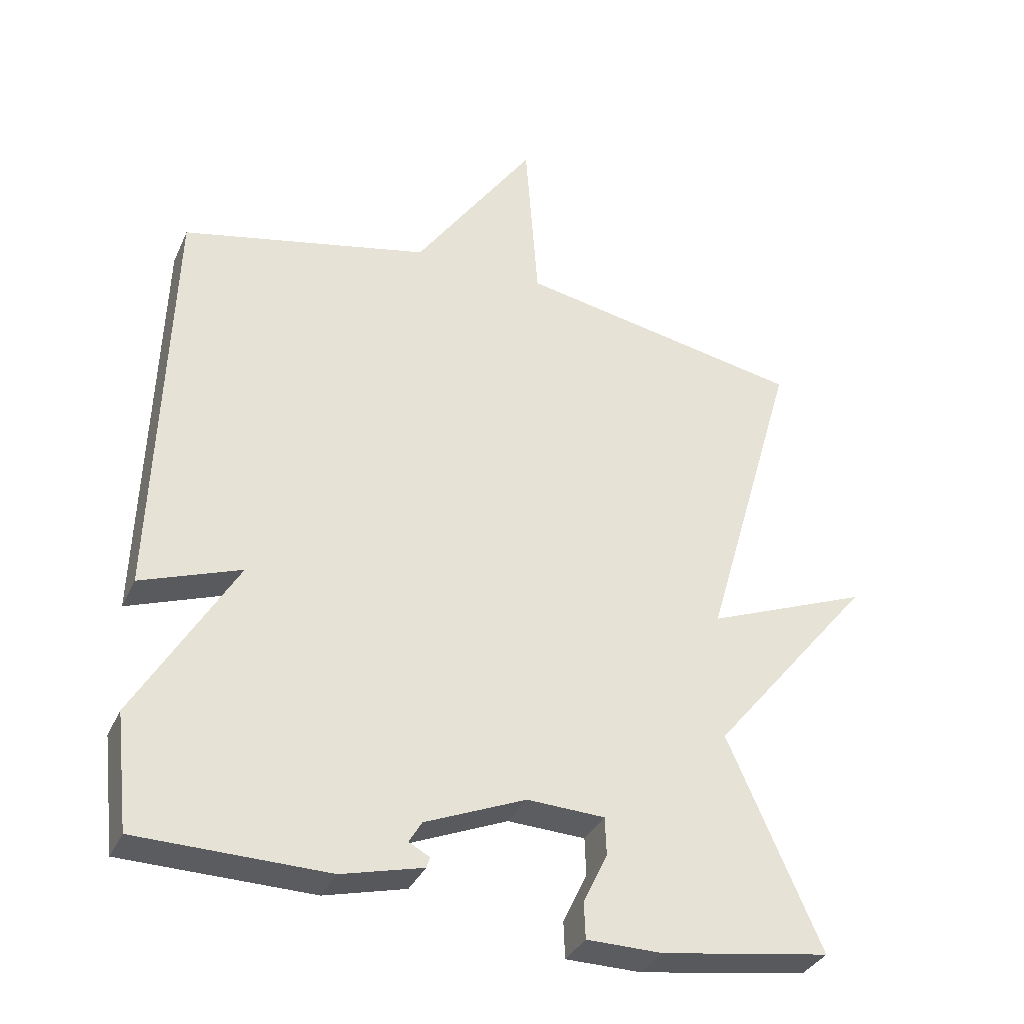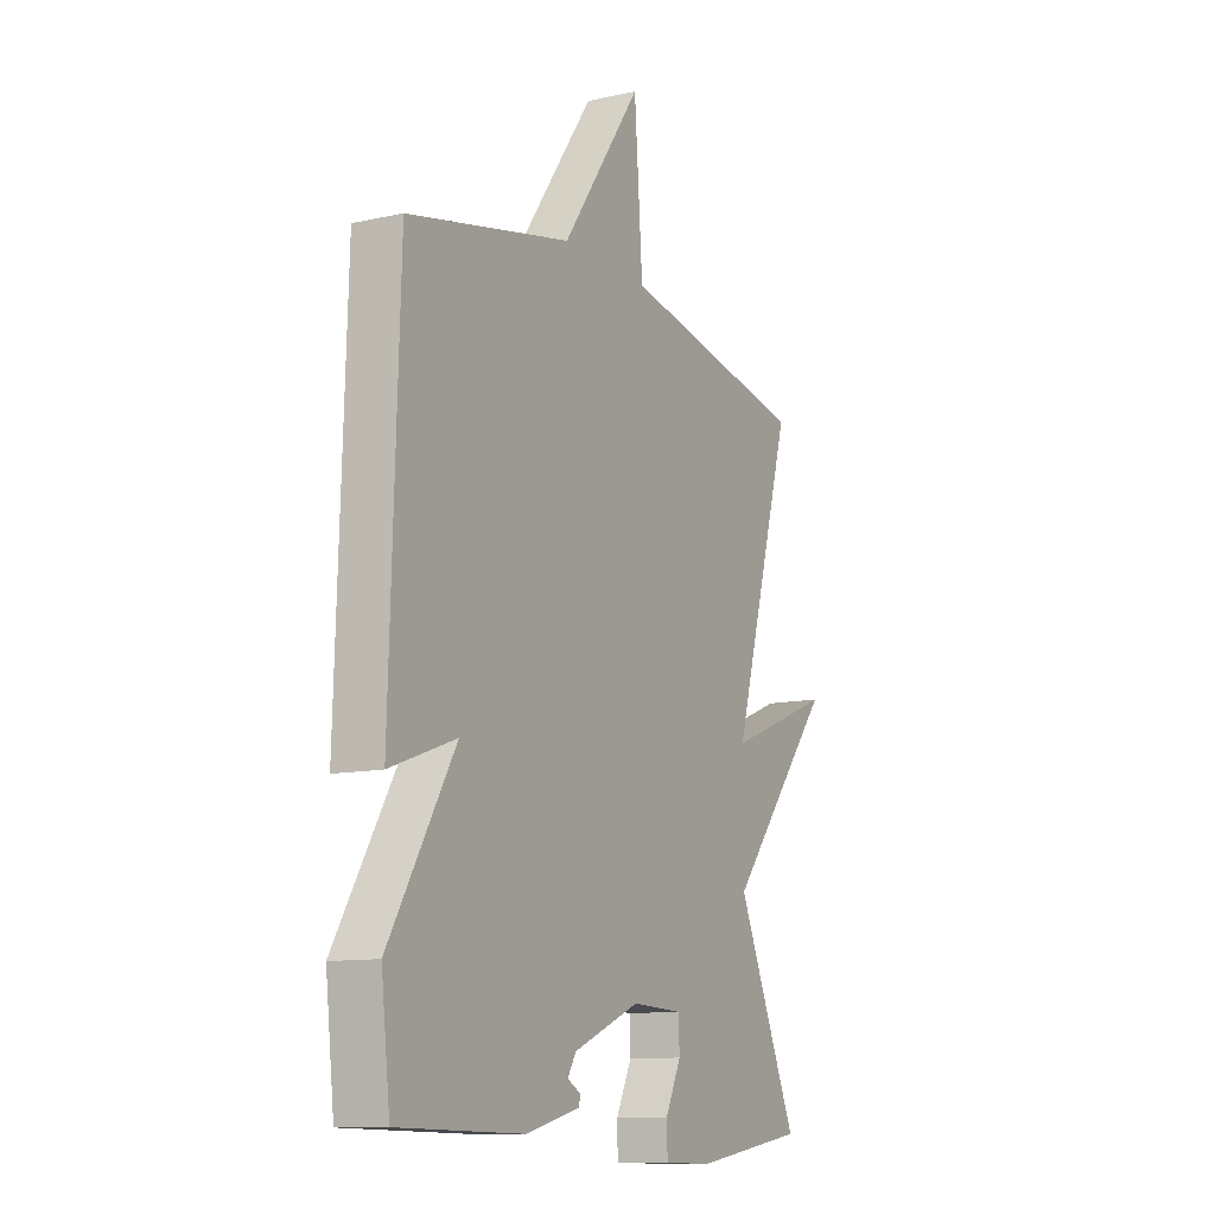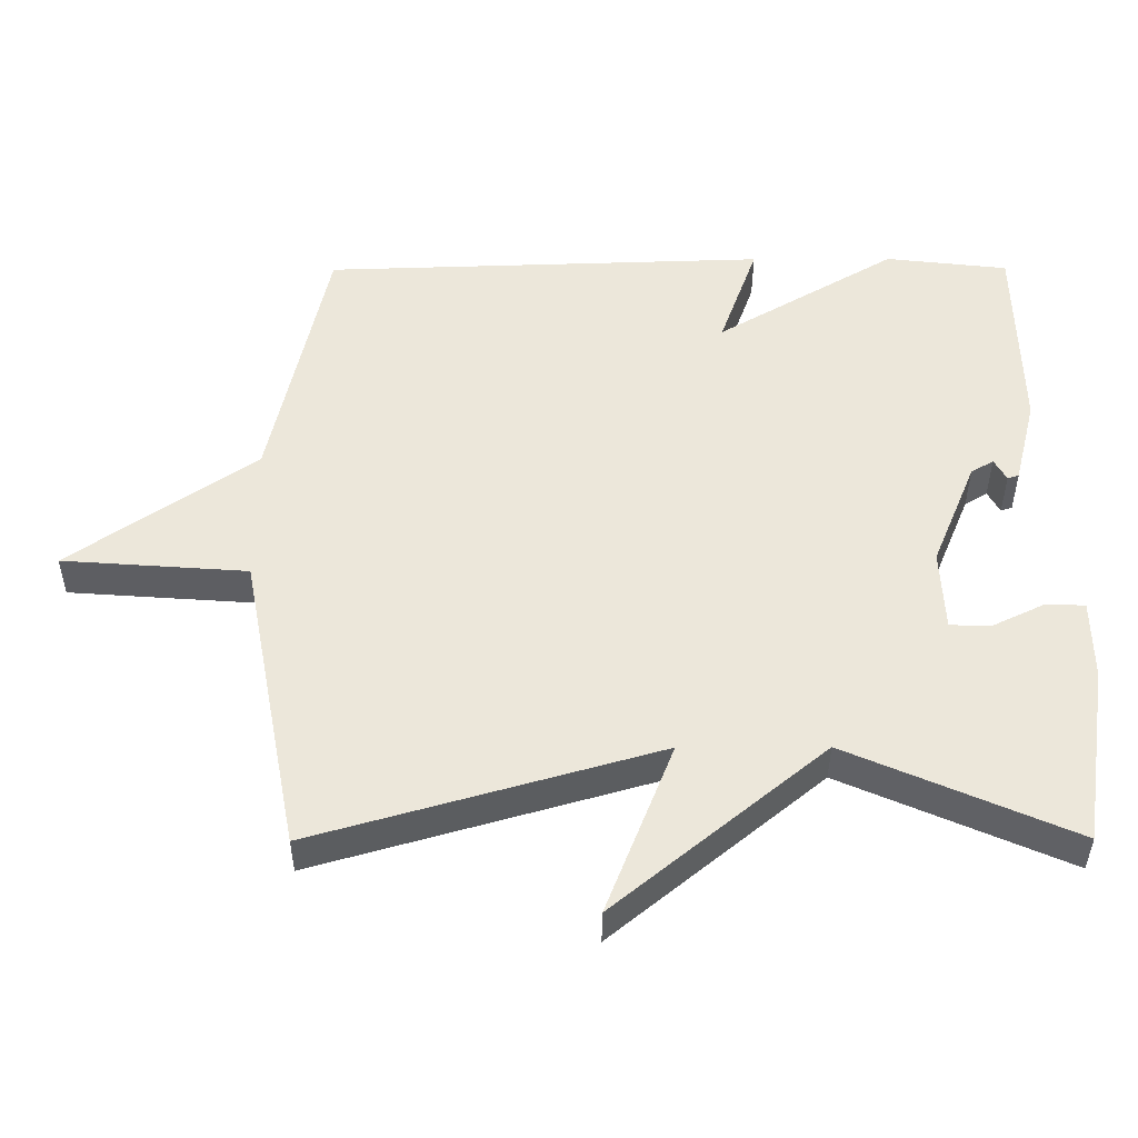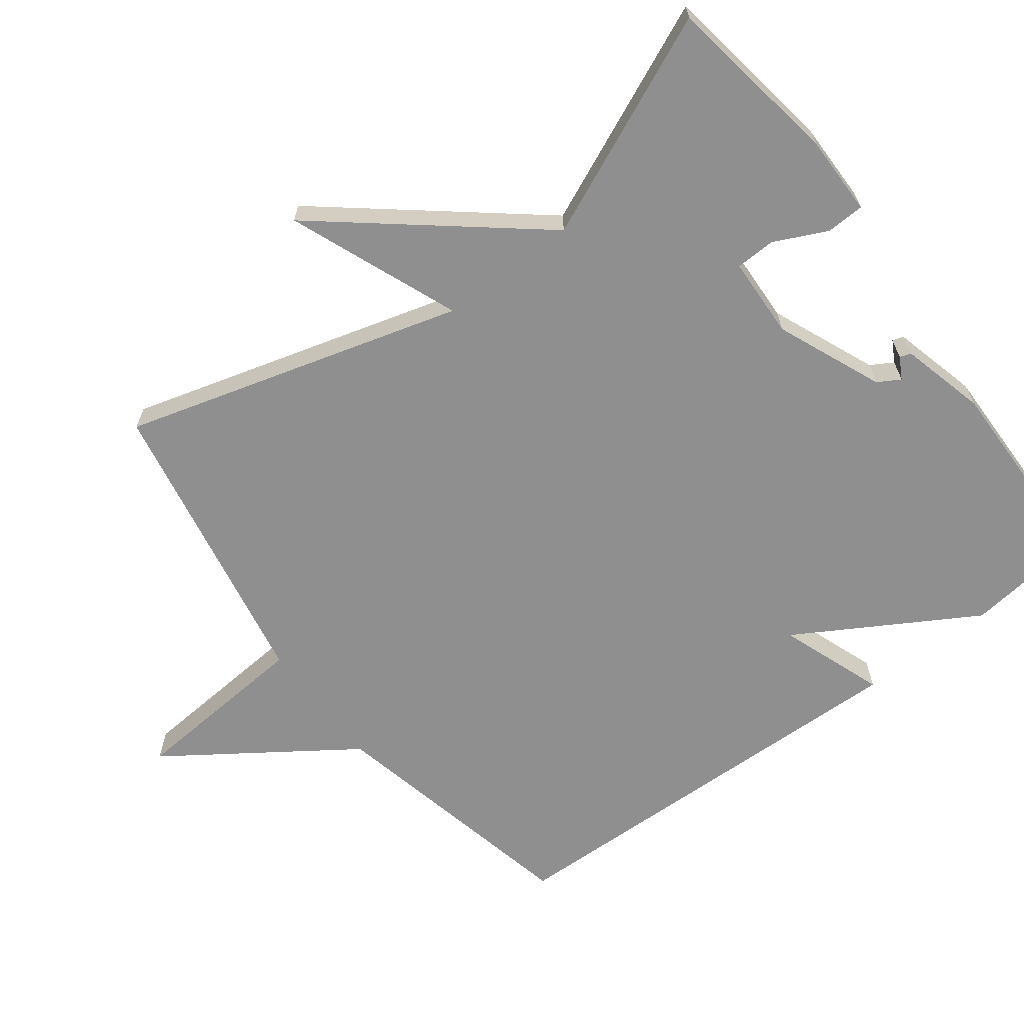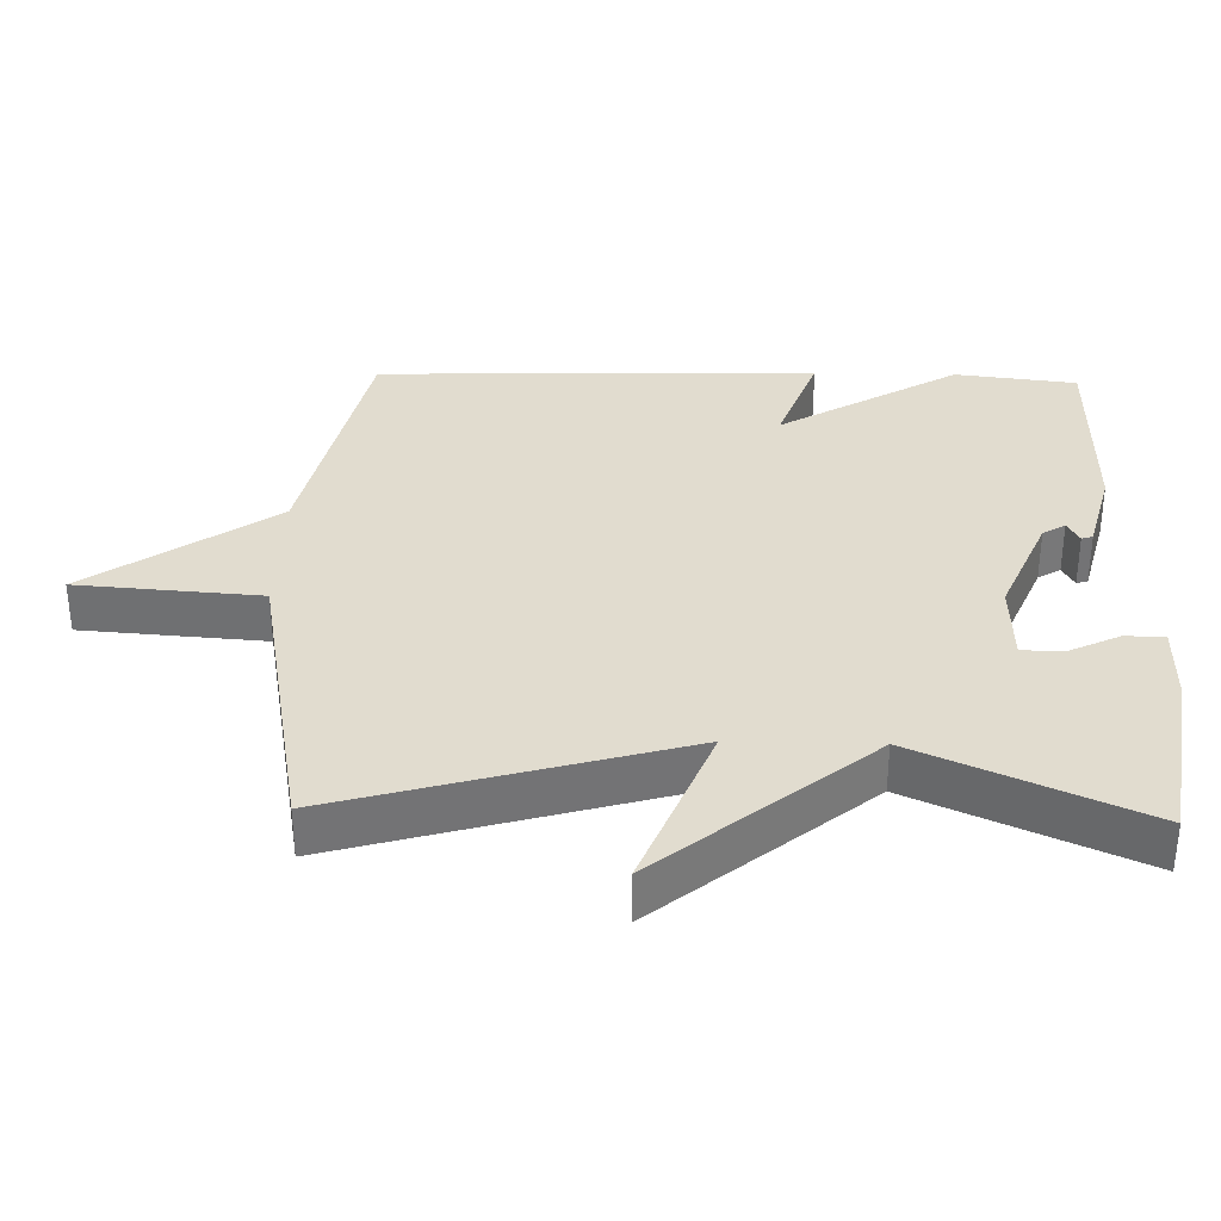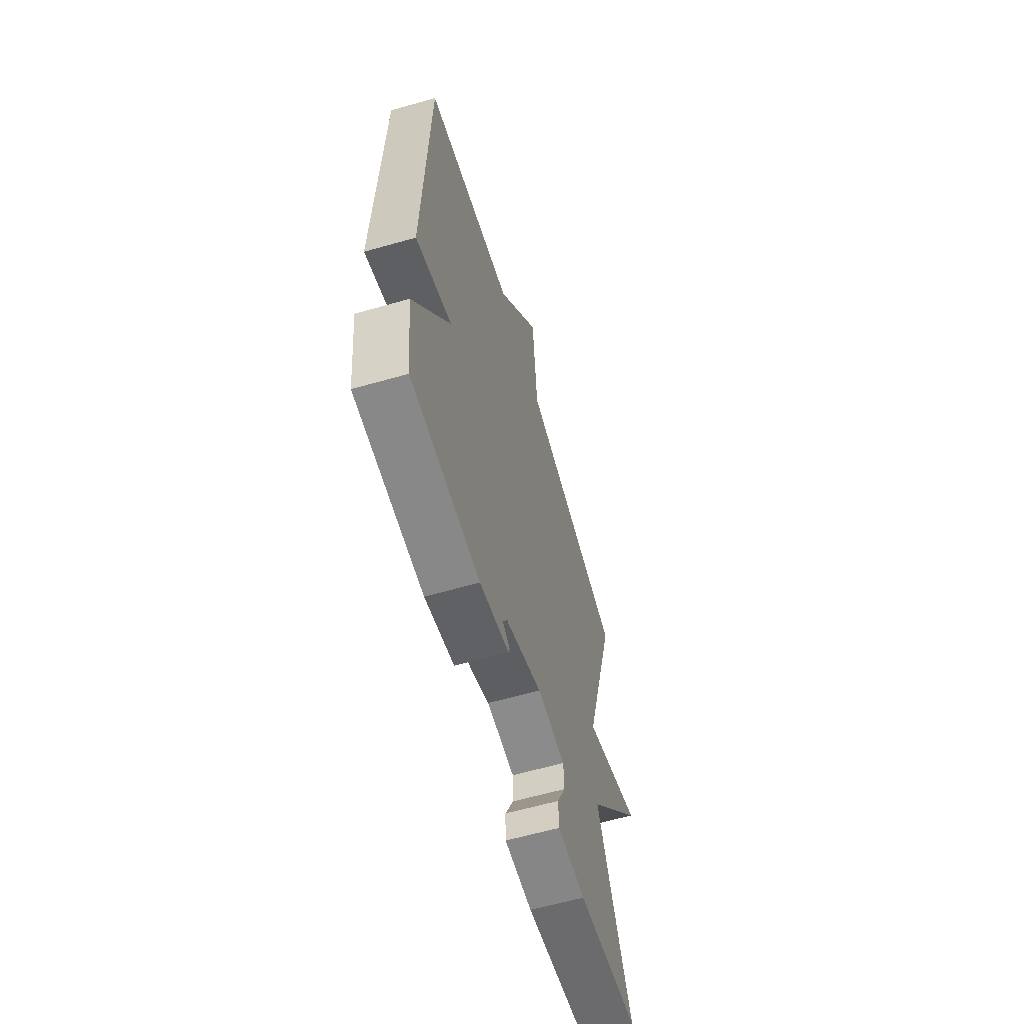
<metadata>
{"format":"obj","ext":"obj","renderer":"f3d","projection":"perspective","resolution":1024,"background":"white","views":[{"elev":-34.4,"azim":-22.0,"up":"+Z"},{"elev":-11.4,"azim":-61.6,"up":"+Z"},{"elev":51.6,"azim":89.8,"up":"+Y"},{"elev":-65.4,"azim":127.2,"up":"+Y"},{"elev":34.3,"azim":91.5,"up":"+Y"},{"elev":-61.7,"azim":-73.8,"up":"+Z"}]}
</metadata>
<code>
v 0.5 0.07 0.5
v 0.361 0.07 0.017
v 0.604 0.07 0.113
v 0.361 0.07 -0.183
v 0.5 0.07 -0.5
v 0.247 0.07 -0.539
v 0.134 0.07 -0.538
v 0.132 0.07 -0.483
v 0.168 0.07 -0.408
v 0.166 0.07 -0.351
v 0.05 0.07 -0.346
v -0.101 0.07 -0.409
v -0.12 0.07 -0.441
v -0.089 0.07 -0.458
v -0.094 0.07 -0.474
v -0.216 0.07 -0.505
v -0.5 0.07 -0.5
v -0.52 0.07 -0.327
v -0.37 0.07 -0.073
v -0.52 0.07 -0.127
v -0.5 0.07 0.5
v -0.128 0.07 0.581
v 0.053 0.07 0.842
v 0.072 0.07 0.581
v 0.5 0 0.5
v 0.361 0 0.017
v 0.604 0 0.113
v 0.361 0 -0.183
v 0.5 0 -0.5
v 0.247 0 -0.539
v 0.134 0 -0.538
v 0.132 0 -0.483
v 0.168 0 -0.408
v 0.166 0 -0.351
v 0.05 0 -0.346
v -0.101 0 -0.409
v -0.12 0 -0.441
v -0.089 0 -0.458
v -0.094 0 -0.474
v -0.216 0 -0.505
v -0.5 0 -0.5
v -0.52 0 -0.327
v -0.37 0 -0.073
v -0.52 0 -0.127
v -0.5 0 0.5
v -0.128 0 0.581
v 0.053 0 0.842
v 0.072 0 0.581
f 22 23 24
f 22 24 1
f 21 22 1
f 20 21 1
f 19 20 1
f 18 19 1 2
f 16 17 18
f 15 16 18
f 14 15 18
f 13 14 18
f 12 13 18
f 11 12 18 2
f 2 3 4
f 11 2 4
f 10 11 4
f 4 5 6
f 10 4 6
f 9 10 6
f 6 7 8 9
f 48 47 46
f 25 48 46
f 25 46 45
f 25 45 44
f 25 44 43
f 26 25 43 42
f 42 41 40
f 42 40 39
f 42 39 38
f 42 38 37
f 42 37 36
f 26 42 36 35
f 28 27 26
f 28 26 35
f 28 35 34
f 30 29 28
f 30 28 34
f 30 34 33
f 33 32 31 30
f 1 25 26 2
f 2 26 27 3
f 3 27 28 4
f 4 28 29 5
f 5 29 30 6
f 6 30 31 7
f 7 31 32 8
f 8 32 33 9
f 9 33 34 10
f 10 34 35 11
f 11 35 36 12
f 12 36 37 13
f 13 37 38 14
f 14 38 39 15
f 15 39 40 16
f 16 40 41 17
f 17 41 42 18
f 18 42 43 19
f 19 43 44 20
f 20 44 45 21
f 21 45 46 22
f 22 46 47 23
f 23 47 48 24
f 24 48 25 1

</code>
